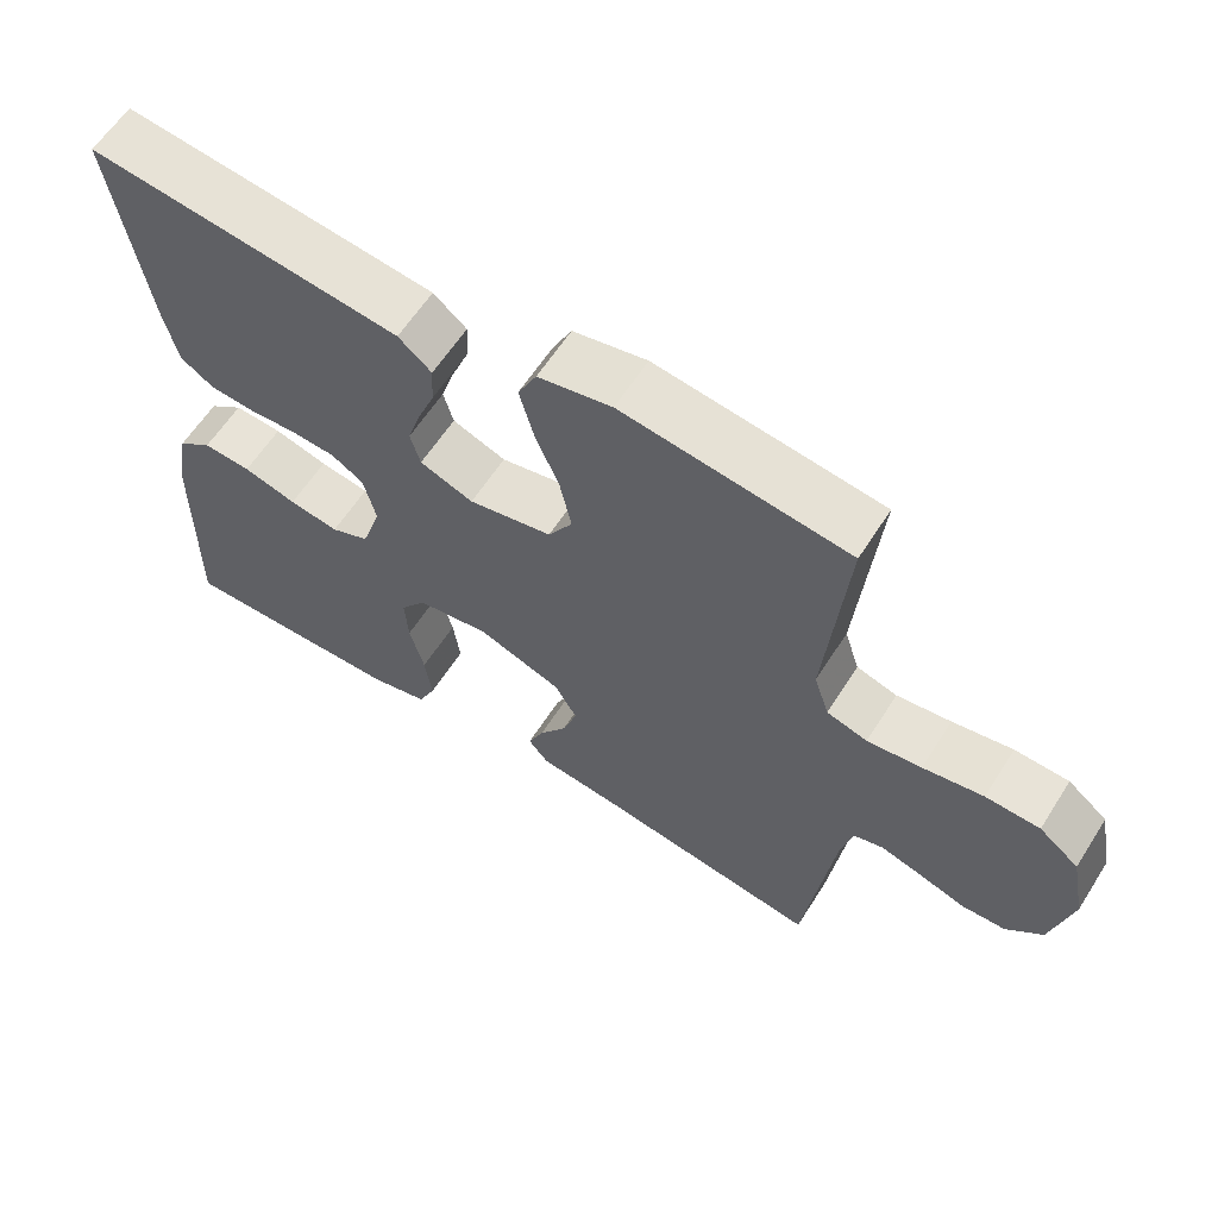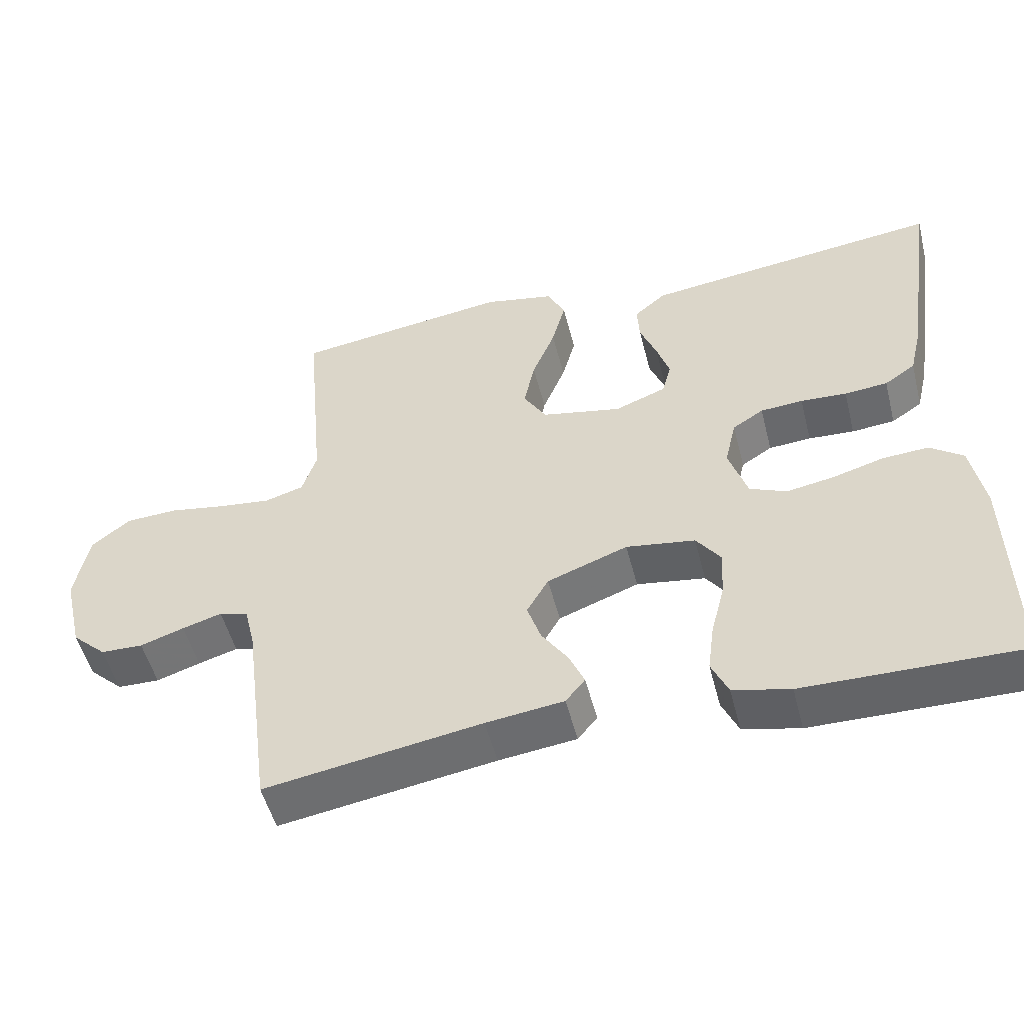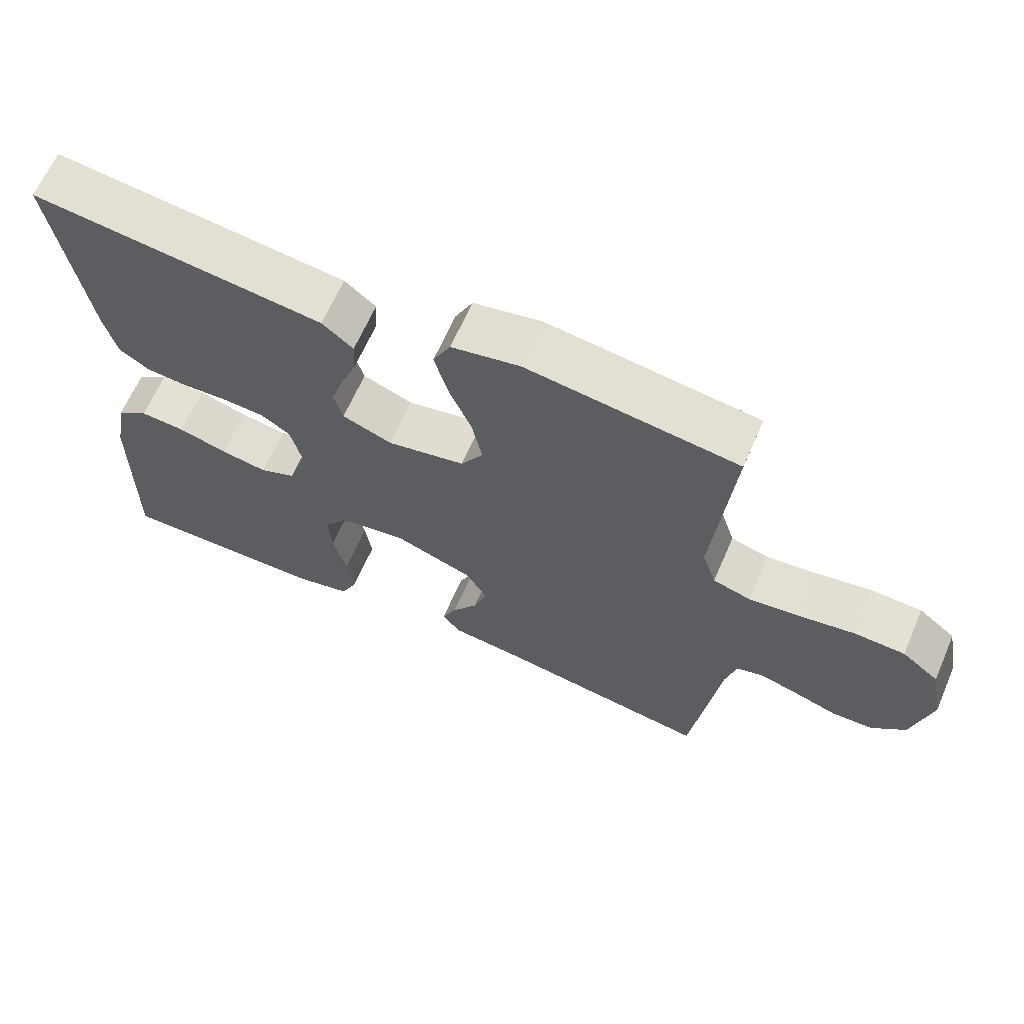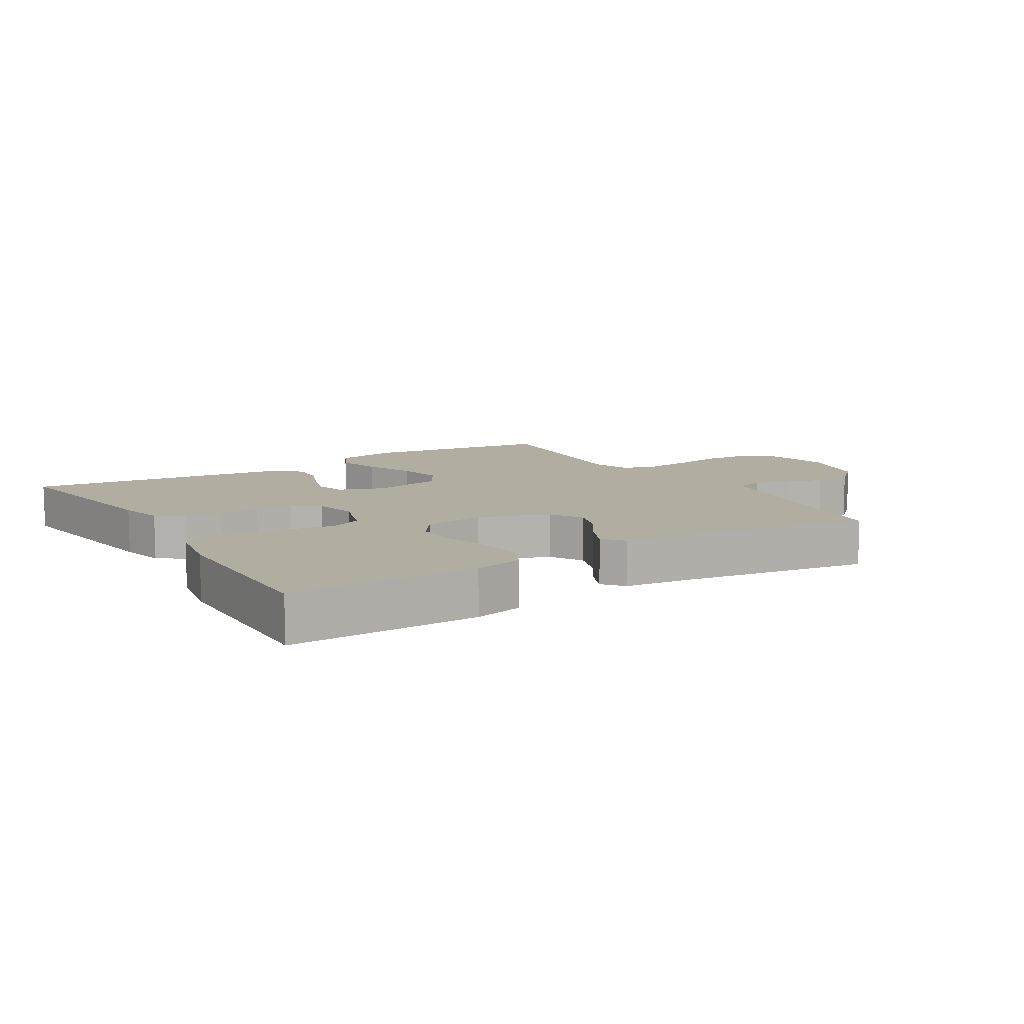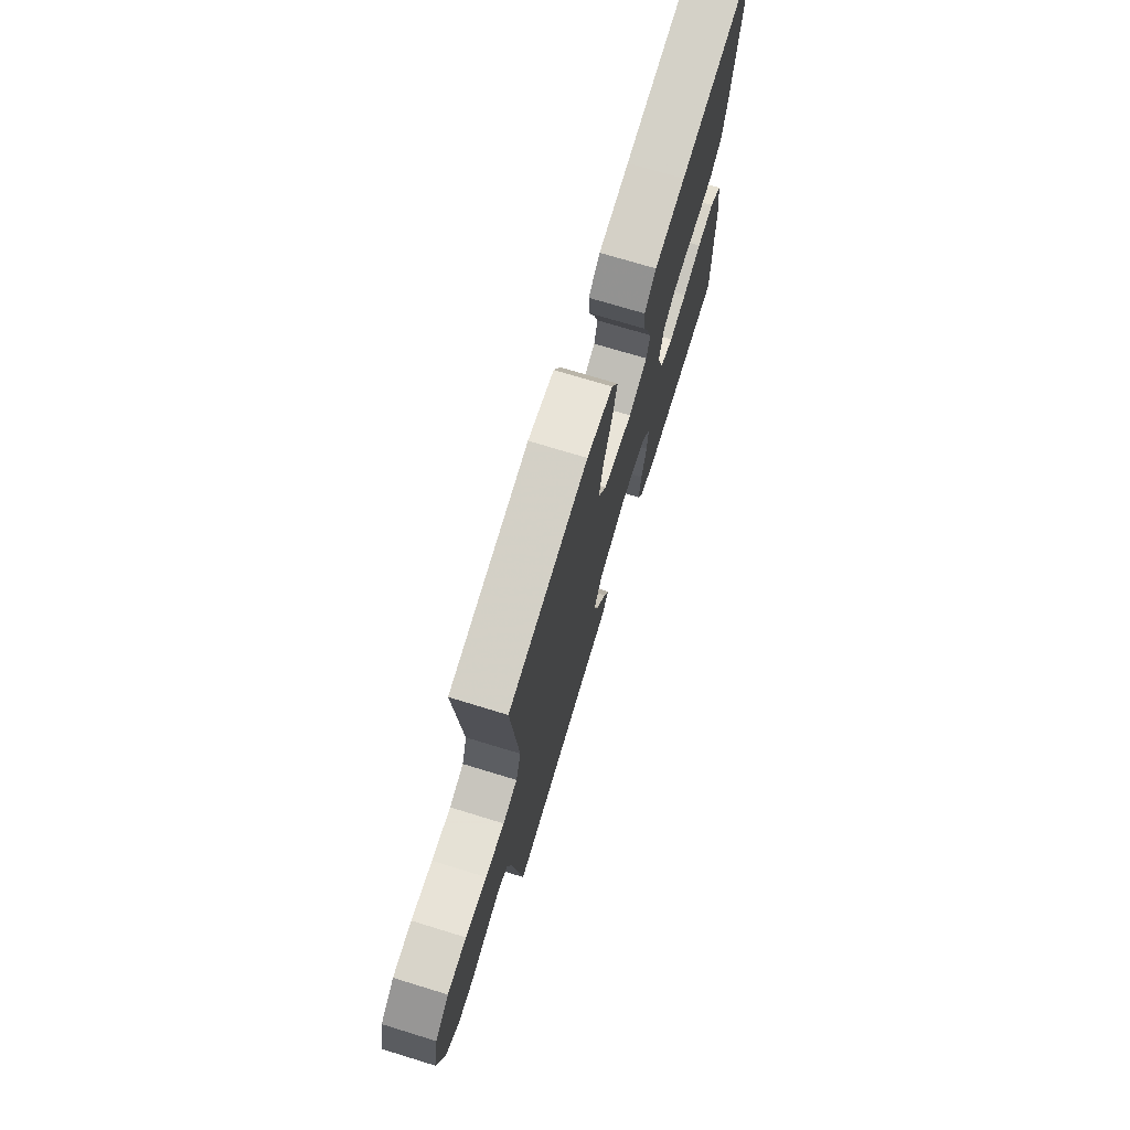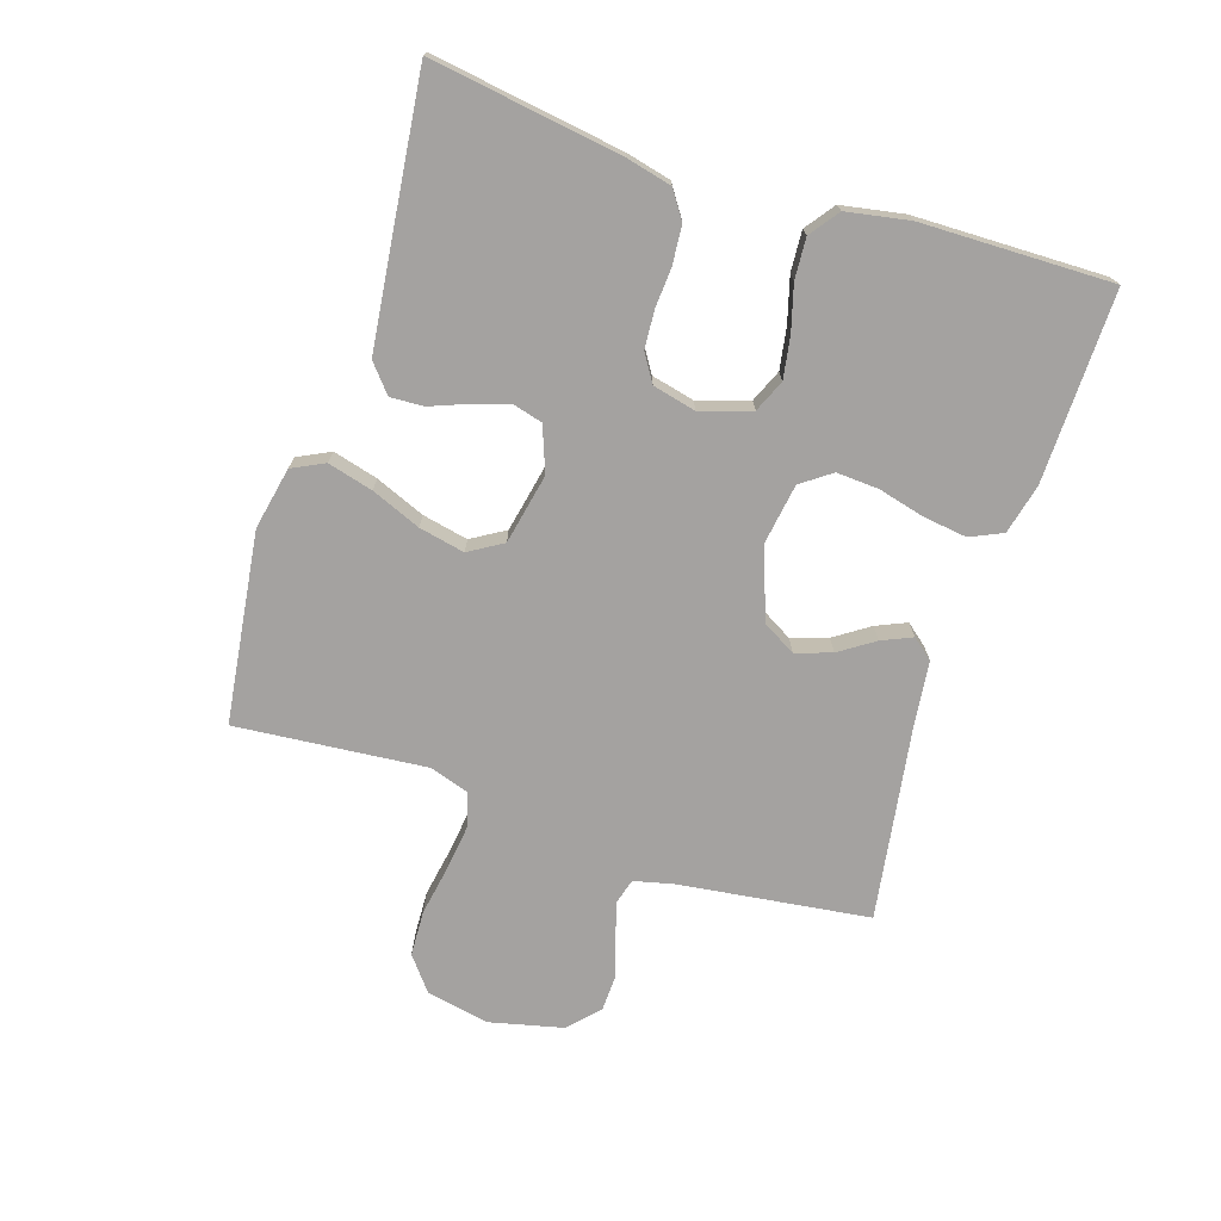
<metadata>
{"format":"obj","ext":"obj","renderer":"f3d","projection":"perspective","resolution":1024,"background":"white","views":[{"elev":61.1,"azim":-147.6,"up":"+Z"},{"elev":-51.6,"azim":14.3,"up":"+Z"},{"elev":64.9,"azim":-156.5,"up":"+Z"},{"elev":10.3,"azim":148.4,"up":"+Y"},{"elev":72.6,"azim":-73.0,"up":"+Z"},{"elev":-72.7,"azim":72.1,"up":"+Y"}]}
</metadata>
<code>
v -0.5 0.07 -0.5
v -0.539 0.07 -0.2
v -0.554 0.07 -0.137
v -0.594 0.07 -0.126
v -0.649 0.07 -0.142
v -0.71 0.07 -0.162
v -0.769 0.07 -0.16
v -0.817 0.07 -0.115
v -0.844 0.07 0
v -0.824 0.07 0.1
v -0.771 0.07 0.142
v -0.699 0.07 0.145
v -0.619 0.07 0.131
v -0.547 0.07 0.122
v -0.493 0.07 0.138
v -0.473 0.07 0.2
v -0.5 0.07 0.5
v -0.2 0.07 0.54
v -0.102 0.07 0.52
v -0.077 0.07 0.469
v -0.096 0.07 0.398
v -0.128 0.07 0.32
v -0.143 0.07 0.248
v -0.111 0.07 0.195
v 0 0.07 0.172
v 0.071 0.07 0.199
v 0.084 0.07 0.246
v 0.066 0.07 0.302
v 0.043 0.07 0.361
v 0.04 0.07 0.414
v 0.084 0.07 0.451
v 0.2 0.07 0.465
v 0.5 0.07 0.5
v 0.455 0.07 0.2
v 0.438 0.07 0.129
v 0.395 0.07 0.1
v 0.335 0.07 0.095
v 0.271 0.07 0.099
v 0.212 0.07 0.095
v 0.169 0.07 0.068
v 0.153 0.07 0
v 0.179 0.07 -0.08
v 0.23 0.07 -0.102
v 0.296 0.07 -0.091
v 0.367 0.07 -0.071
v 0.431 0.07 -0.067
v 0.477 0.07 -0.101
v 0.495 0.07 -0.2
v 0.5 0.07 -0.5
v 0.2 0.07 -0.495
v 0.121 0.07 -0.476
v 0.098 0.07 -0.425
v 0.107 0.07 -0.357
v 0.126 0.07 -0.283
v 0.13 0.07 -0.216
v 0.096 0.07 -0.169
v 0 0.07 -0.154
v -0.112 0.07 -0.195
v -0.142 0.07 -0.247
v -0.123 0.07 -0.304
v -0.086 0.07 -0.359
v -0.065 0.07 -0.407
v -0.092 0.07 -0.44
v -0.2 0.07 -0.453
v -0.5 0 -0.5
v -0.539 0 -0.2
v -0.554 0 -0.137
v -0.594 0 -0.126
v -0.649 0 -0.142
v -0.71 0 -0.162
v -0.769 0 -0.16
v -0.817 0 -0.115
v -0.844 0 0
v -0.824 0 0.1
v -0.771 0 0.142
v -0.699 0 0.145
v -0.619 0 0.131
v -0.547 0 0.122
v -0.493 0 0.138
v -0.473 0 0.2
v -0.5 0 0.5
v -0.2 0 0.54
v -0.102 0 0.52
v -0.077 0 0.469
v -0.096 0 0.398
v -0.128 0 0.32
v -0.143 0 0.248
v -0.111 0 0.195
v 0 0 0.172
v 0.071 0 0.199
v 0.084 0 0.246
v 0.066 0 0.302
v 0.043 0 0.361
v 0.04 0 0.414
v 0.084 0 0.451
v 0.2 0 0.465
v 0.5 0 0.5
v 0.455 0 0.2
v 0.438 0 0.129
v 0.395 0 0.1
v 0.335 0 0.095
v 0.271 0 0.099
v 0.212 0 0.095
v 0.169 0 0.068
v 0.153 0 0
v 0.179 0 -0.08
v 0.23 0 -0.102
v 0.296 0 -0.091
v 0.367 0 -0.071
v 0.431 0 -0.067
v 0.477 0 -0.101
v 0.495 0 -0.2
v 0.5 0 -0.5
v 0.2 0 -0.495
v 0.121 0 -0.476
v 0.098 0 -0.425
v 0.107 0 -0.357
v 0.126 0 -0.283
v 0.13 0 -0.216
v 0.096 0 -0.169
v 0 0 -0.154
v -0.112 0 -0.195
v -0.142 0 -0.247
v -0.123 0 -0.304
v -0.086 0 -0.359
v -0.065 0 -0.407
v -0.092 0 -0.44
v -0.2 0 -0.453
f 61 62 63 64
f 60 61 64 1
f 59 60 1 2
f 58 59 2 3
f 57 58 3 4
f 51 52 53 54
f 51 54 55
f 50 51 55
f 49 50 55
f 48 49 55 56
f 44 45 46 47
f 43 44 47 48
f 35 36 37 38
f 35 38 39
f 34 35 39
f 33 34 39
f 32 33 39 40
f 28 29 30 31
f 27 28 31 32
f 26 27 32 40
f 19 20 21 22
f 19 22 23
f 16 17 18 19
f 15 16 19 23
f 10 11 12 13
f 10 13 14
f 9 10 14
f 8 9 14 15
f 5 6 7 8
f 4 5 8 15
f 43 48 56 57
f 42 43 57 4
f 41 42 4 15
f 25 26 40 41
f 24 25 41 15
f 15 23 24
f 128 127 126 125
f 65 128 125 124
f 66 65 124 123
f 67 66 123 122
f 68 67 122 121
f 118 117 116 115
f 119 118 115
f 119 115 114
f 119 114 113
f 120 119 113 112
f 111 110 109 108
f 112 111 108 107
f 102 101 100 99
f 103 102 99
f 103 99 98
f 103 98 97
f 104 103 97 96
f 95 94 93 92
f 96 95 92 91
f 104 96 91 90
f 86 85 84 83
f 87 86 83
f 83 82 81 80
f 87 83 80 79
f 77 76 75 74
f 78 77 74
f 78 74 73
f 79 78 73 72
f 72 71 70 69
f 79 72 69 68
f 121 120 112 107
f 68 121 107 106
f 79 68 106 105
f 105 104 90 89
f 79 105 89 88
f 88 87 79
f 1 65 66 2
f 2 66 67 3
f 3 67 68 4
f 4 68 69 5
f 5 69 70 6
f 6 70 71 7
f 7 71 72 8
f 8 72 73 9
f 9 73 74 10
f 10 74 75 11
f 11 75 76 12
f 12 76 77 13
f 13 77 78 14
f 14 78 79 15
f 15 79 80 16
f 16 80 81 17
f 17 81 82 18
f 18 82 83 19
f 19 83 84 20
f 20 84 85 21
f 21 85 86 22
f 22 86 87 23
f 23 87 88 24
f 24 88 89 25
f 25 89 90 26
f 26 90 91 27
f 27 91 92 28
f 28 92 93 29
f 29 93 94 30
f 30 94 95 31
f 31 95 96 32
f 32 96 97 33
f 33 97 98 34
f 34 98 99 35
f 35 99 100 36
f 36 100 101 37
f 37 101 102 38
f 38 102 103 39
f 39 103 104 40
f 40 104 105 41
f 41 105 106 42
f 42 106 107 43
f 43 107 108 44
f 44 108 109 45
f 45 109 110 46
f 46 110 111 47
f 47 111 112 48
f 48 112 113 49
f 49 113 114 50
f 50 114 115 51
f 51 115 116 52
f 52 116 117 53
f 53 117 118 54
f 54 118 119 55
f 55 119 120 56
f 56 120 121 57
f 57 121 122 58
f 58 122 123 59
f 59 123 124 60
f 60 124 125 61
f 61 125 126 62
f 62 126 127 63
f 63 127 128 64
f 64 128 65 1

</code>
